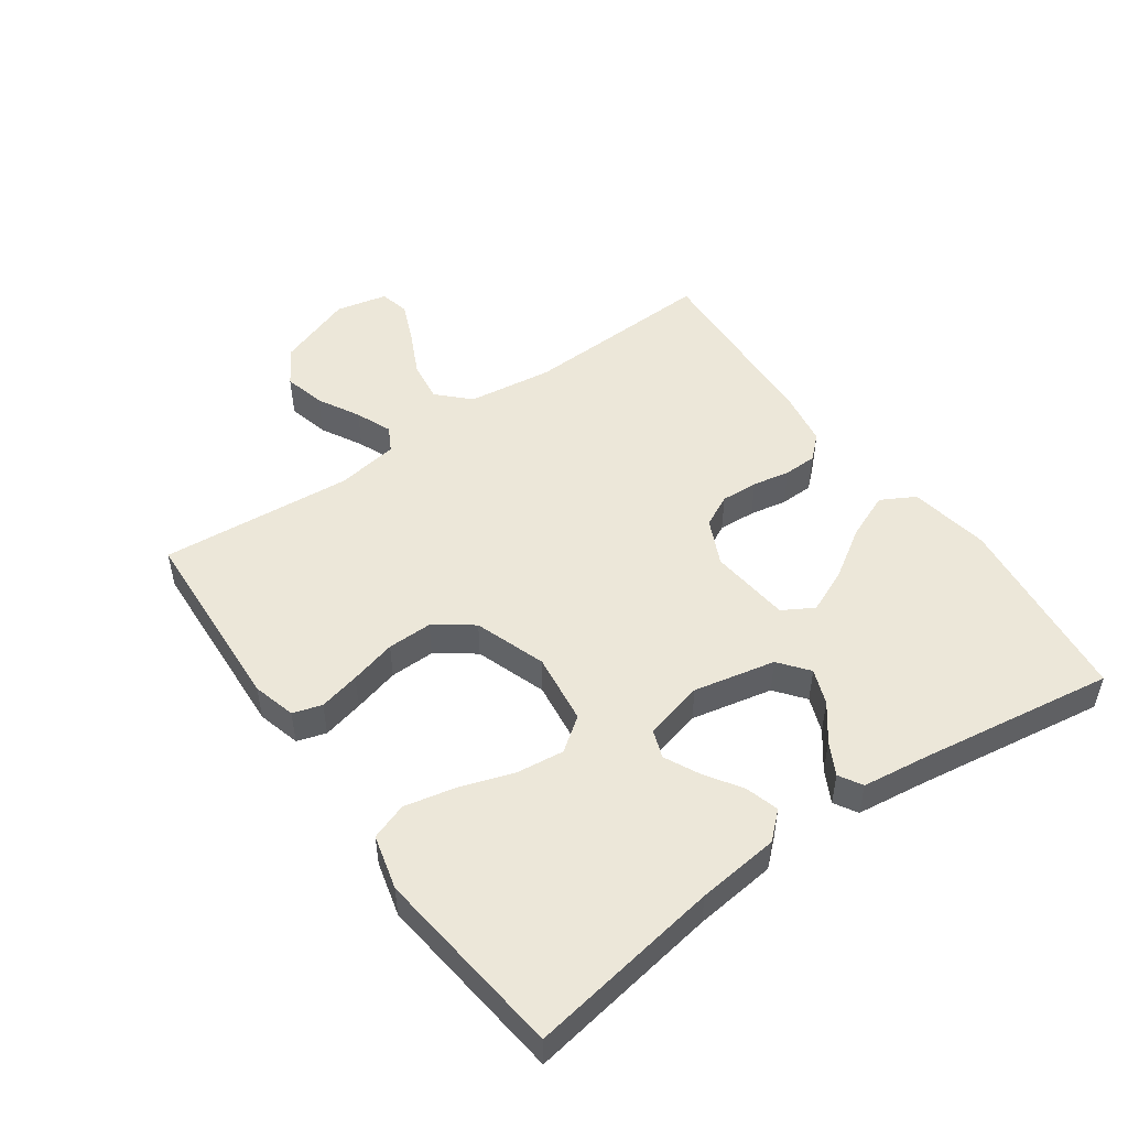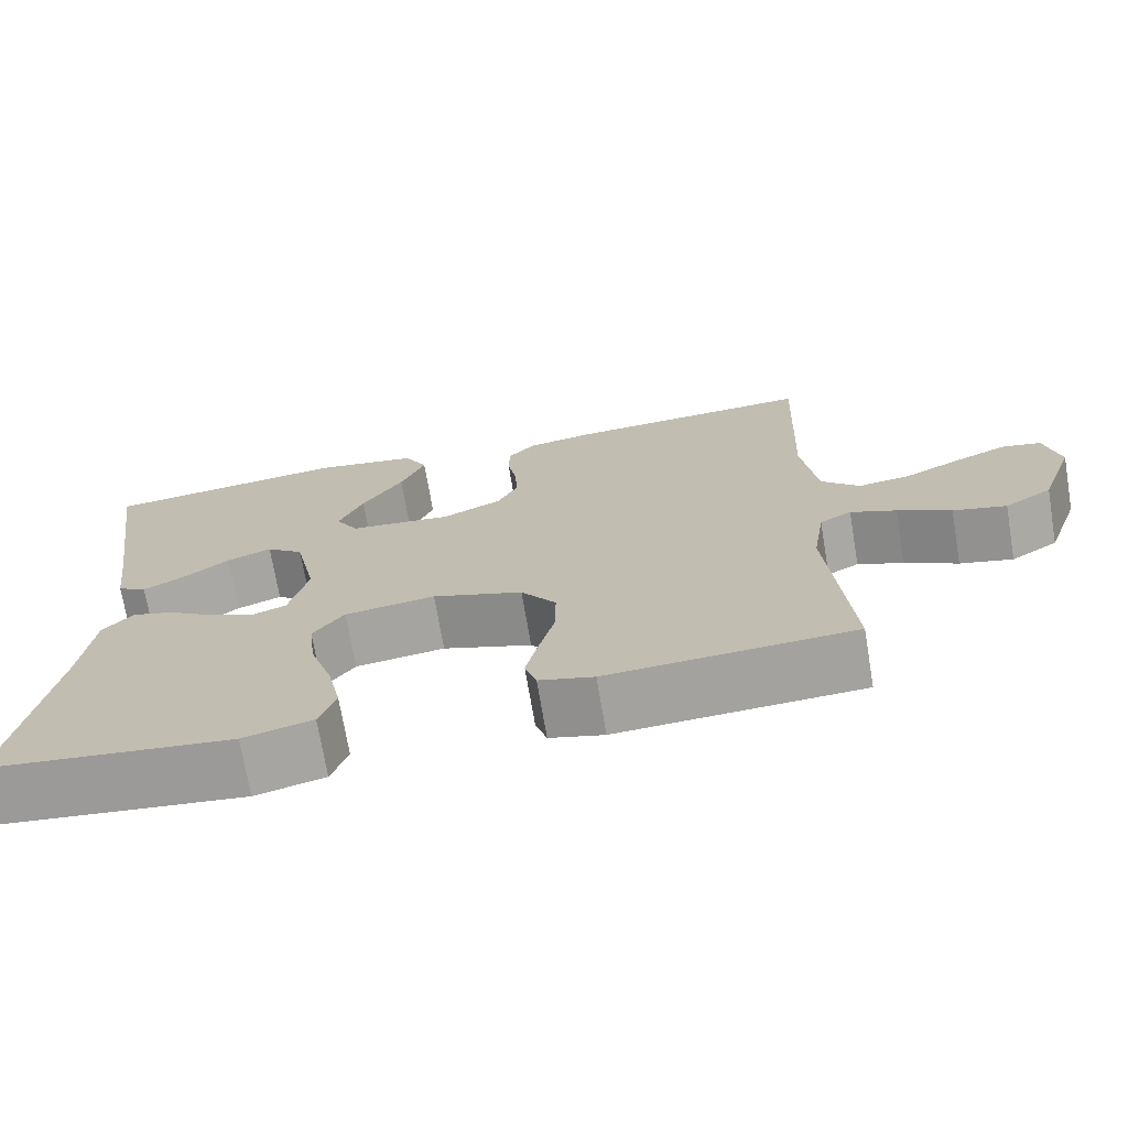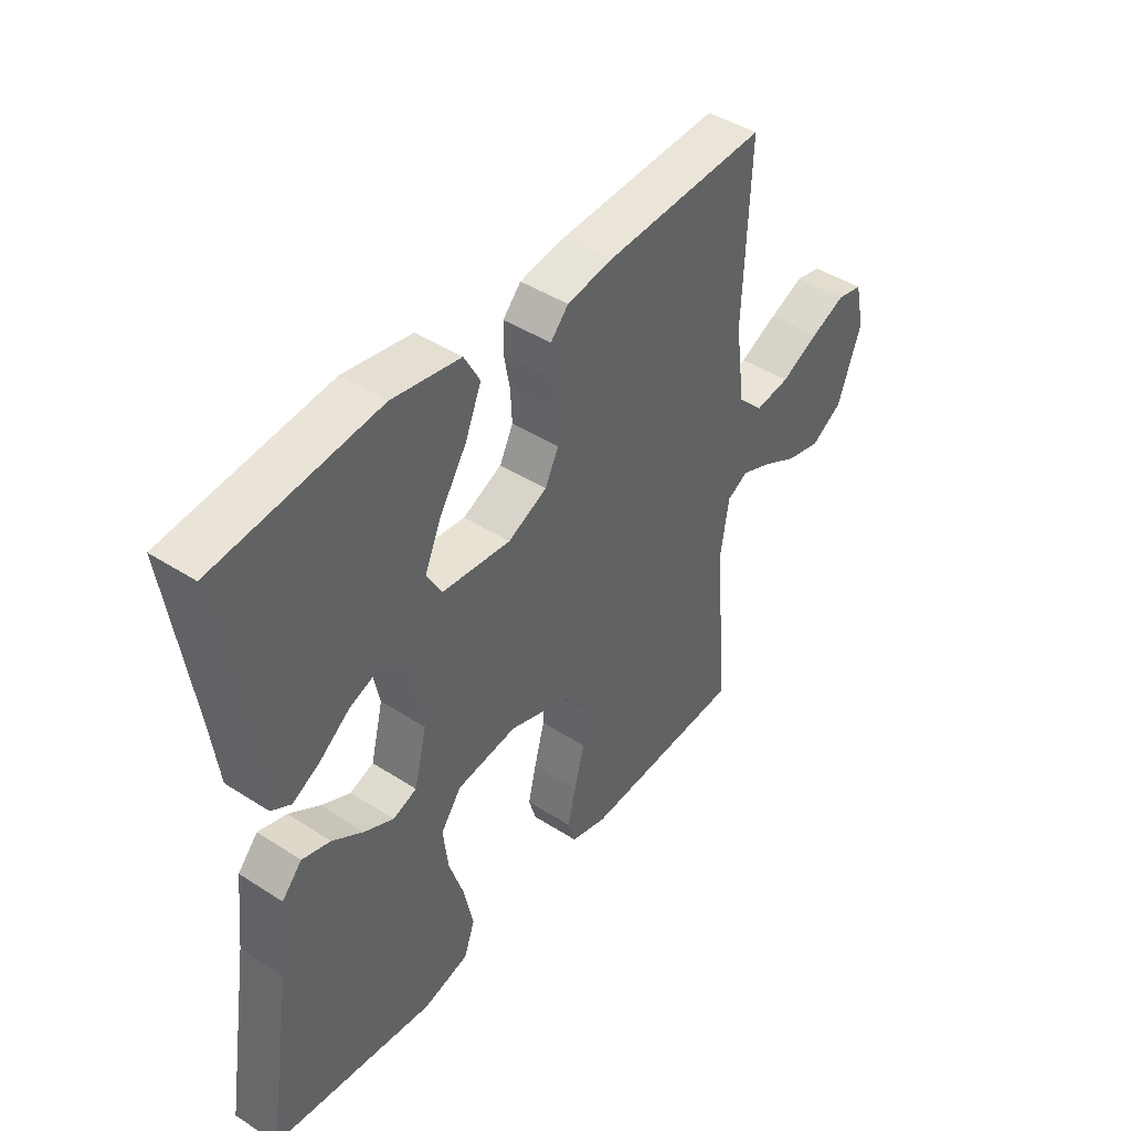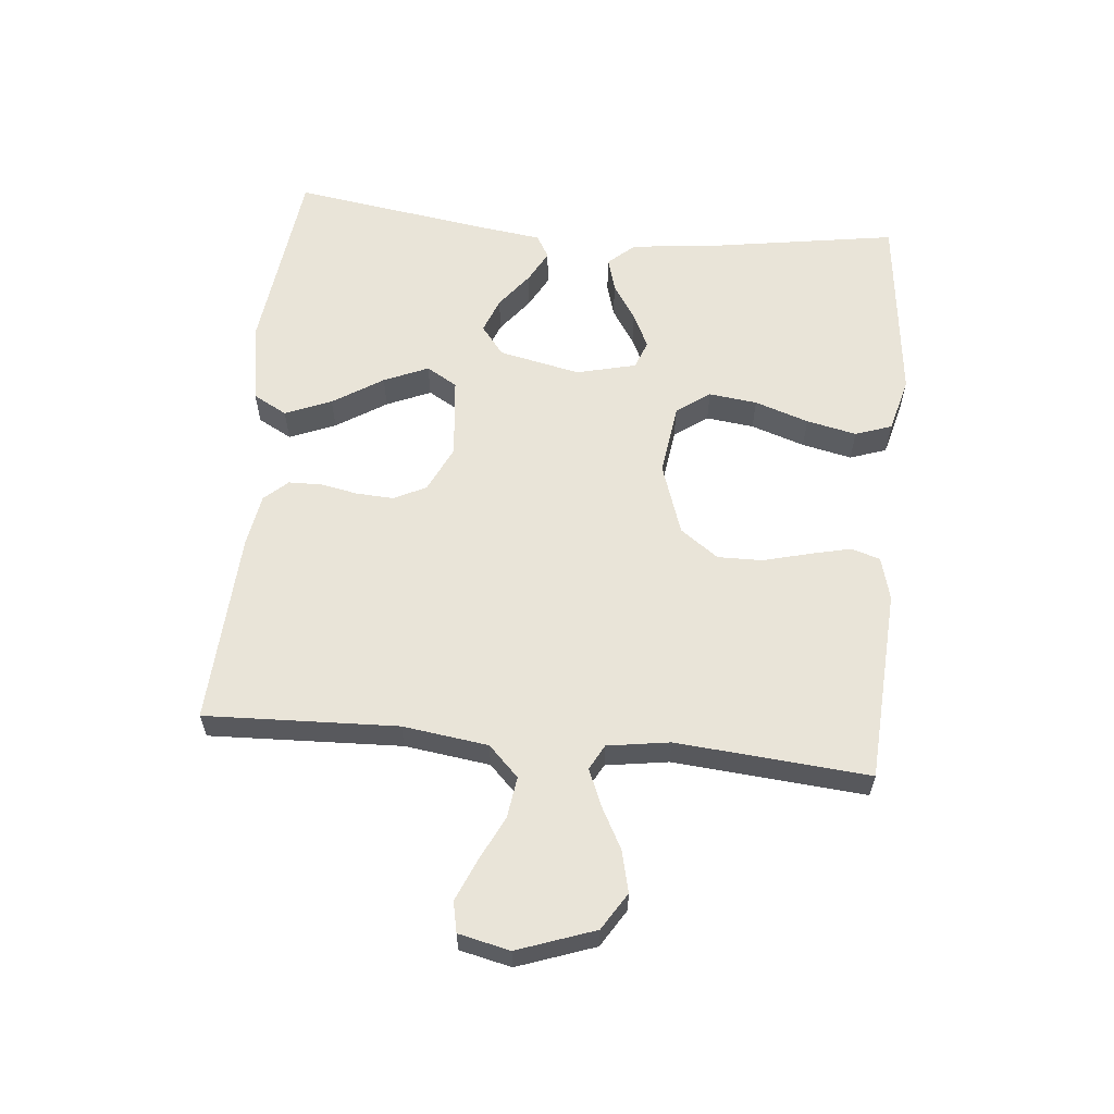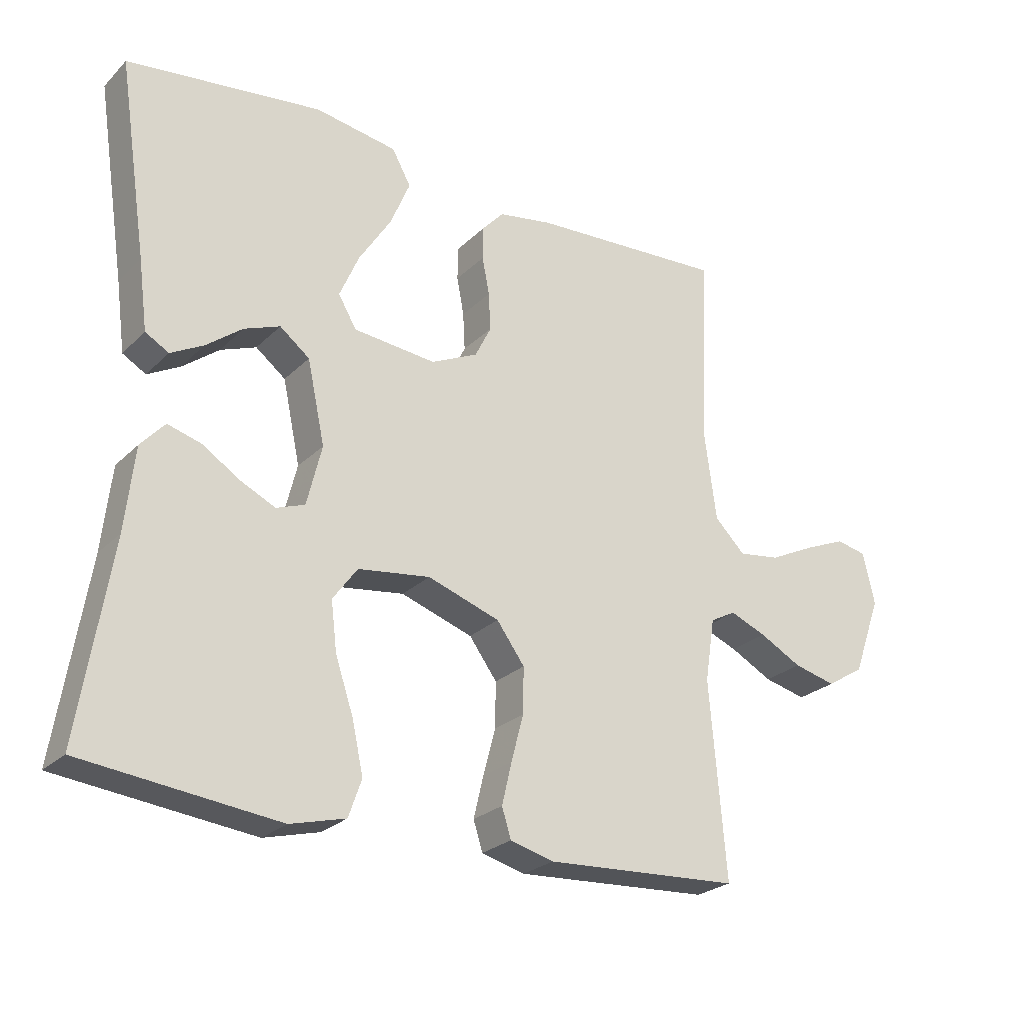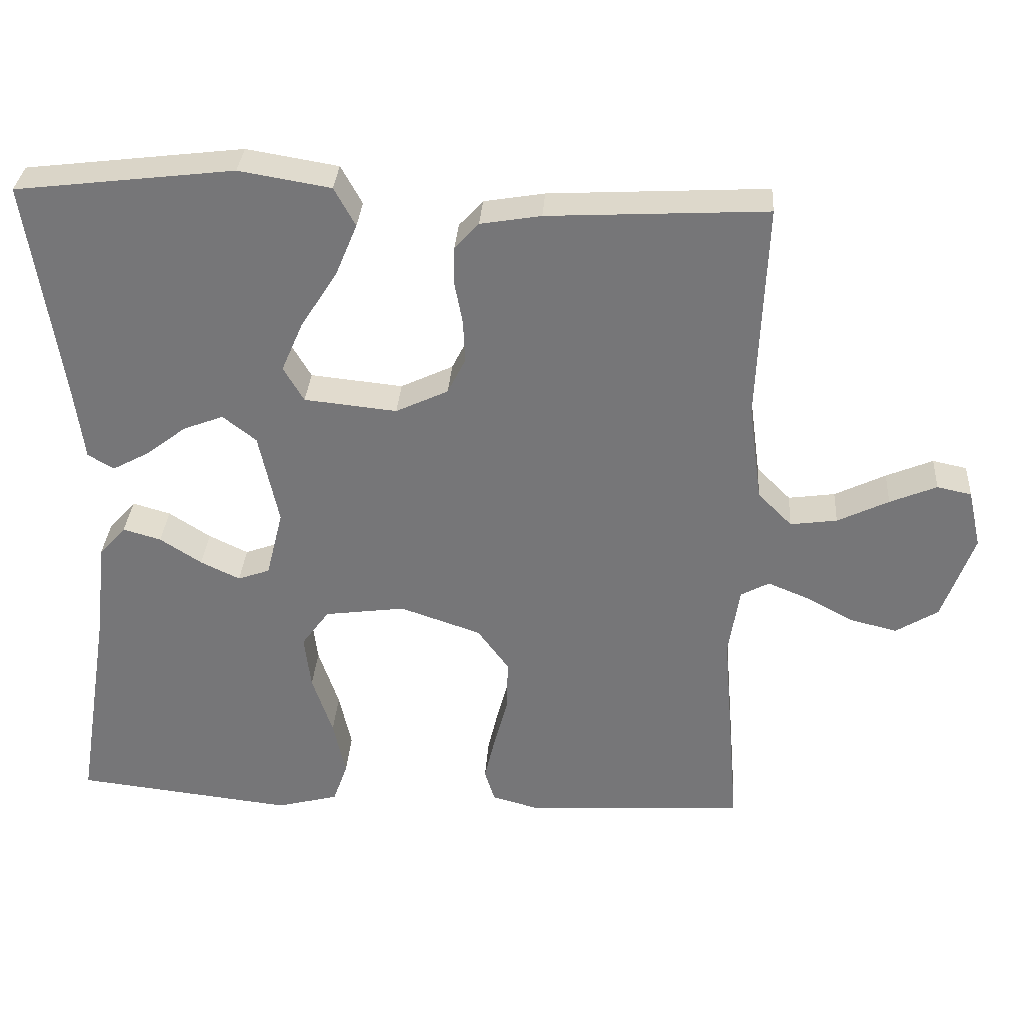
<metadata>
{"format":"obj","ext":"obj","renderer":"f3d","projection":"perspective","resolution":1024,"background":"white","views":[{"elev":50.0,"azim":-125.4,"up":"+Y"},{"elev":-71.6,"azim":9.6,"up":"+Z"},{"elev":43.7,"azim":-52.8,"up":"+Z"},{"elev":60.1,"azim":95.6,"up":"+Y"},{"elev":-25.1,"azim":-33.5,"up":"+Z"},{"elev":32.6,"azim":3.9,"up":"+Z"}]}
</metadata>
<code>
v -0.5 0.07 0.5
v -0.2 0.07 0.536
v -0.074 0.07 0.515
v -0.045 0.07 0.462
v -0.075 0.07 0.39
v -0.125 0.07 0.312
v -0.155 0.07 0.243
v -0.127 0.07 0.195
v 0 0.07 0.182
v 0.072 0.07 0.216
v 0.097 0.07 0.266
v 0.094 0.07 0.324
v 0.083 0.07 0.382
v 0.084 0.07 0.434
v 0.117 0.07 0.47
v 0.2 0.07 0.484
v 0.5 0.07 0.5
v 0.488 0.07 0.2
v 0.506 0.07 0.067
v 0.553 0.07 0.02
v 0.617 0.07 0.029
v 0.687 0.07 0.063
v 0.751 0.07 0.09
v 0.798 0.07 0.08
v 0.816 0.07 0
v 0.773 0.07 -0.12
v 0.715 0.07 -0.156
v 0.65 0.07 -0.14
v 0.585 0.07 -0.105
v 0.529 0.07 -0.082
v 0.49 0.07 -0.103
v 0.475 0.07 -0.2
v 0.5 0.07 -0.5
v 0.2 0.07 -0.517
v 0.133 0.07 -0.499
v 0.119 0.07 -0.454
v 0.134 0.07 -0.39
v 0.153 0.07 -0.318
v 0.154 0.07 -0.248
v 0.111 0.07 -0.189
v 0 0.07 -0.151
v -0.111 0.07 -0.166
v -0.149 0.07 -0.218
v -0.14 0.07 -0.293
v -0.112 0.07 -0.377
v -0.095 0.07 -0.455
v -0.115 0.07 -0.512
v -0.2 0.07 -0.534
v -0.5 0.07 -0.5
v -0.452 0.07 -0.2
v -0.438 0.07 -0.072
v -0.401 0.07 -0.031
v -0.349 0.07 -0.046
v -0.292 0.07 -0.083
v -0.238 0.07 -0.109
v -0.194 0.07 -0.093
v -0.171 0.07 0
v -0.198 0.07 0.127
v -0.244 0.07 0.163
v -0.299 0.07 0.142
v -0.355 0.07 0.099
v -0.405 0.07 0.072
v -0.441 0.07 0.093
v -0.455 0.07 0.2
v -0.5 0 0.5
v -0.2 0 0.536
v -0.074 0 0.515
v -0.045 0 0.462
v -0.075 0 0.39
v -0.125 0 0.312
v -0.155 0 0.243
v -0.127 0 0.195
v 0 0 0.182
v 0.072 0 0.216
v 0.097 0 0.266
v 0.094 0 0.324
v 0.083 0 0.382
v 0.084 0 0.434
v 0.117 0 0.47
v 0.2 0 0.484
v 0.5 0 0.5
v 0.488 0 0.2
v 0.506 0 0.067
v 0.553 0 0.02
v 0.617 0 0.029
v 0.687 0 0.063
v 0.751 0 0.09
v 0.798 0 0.08
v 0.816 0 0
v 0.773 0 -0.12
v 0.715 0 -0.156
v 0.65 0 -0.14
v 0.585 0 -0.105
v 0.529 0 -0.082
v 0.49 0 -0.103
v 0.475 0 -0.2
v 0.5 0 -0.5
v 0.2 0 -0.517
v 0.133 0 -0.499
v 0.119 0 -0.454
v 0.134 0 -0.39
v 0.153 0 -0.318
v 0.154 0 -0.248
v 0.111 0 -0.189
v 0 0 -0.151
v -0.111 0 -0.166
v -0.149 0 -0.218
v -0.14 0 -0.293
v -0.112 0 -0.377
v -0.095 0 -0.455
v -0.115 0 -0.512
v -0.2 0 -0.534
v -0.5 0 -0.5
v -0.452 0 -0.2
v -0.438 0 -0.072
v -0.401 0 -0.031
v -0.349 0 -0.046
v -0.292 0 -0.083
v -0.238 0 -0.109
v -0.194 0 -0.093
v -0.171 0 0
v -0.198 0 0.127
v -0.244 0 0.163
v -0.299 0 0.142
v -0.355 0 0.099
v -0.405 0 0.072
v -0.441 0 0.093
v -0.455 0 0.2
f 61 62 63 64
f 60 61 64 1
f 59 60 1 2
f 58 59 2 3
f 51 52 53 54
f 50 51 54 55
f 49 50 55 56
f 47 48 49 56
f 44 45 46 47
f 43 44 47 56
f 35 36 37 38
f 33 34 35 38
f 32 33 38 39
f 31 32 39 40
f 26 27 28 29
f 26 29 30
f 25 26 30
f 24 25 30
f 21 22 23 24
f 21 24 30 31
f 15 16 17 18
f 15 18 19
f 12 13 14 15
f 11 12 15 19
f 10 11 19 20
f 3 4 5 6
f 3 6 7
f 58 3 7
f 57 58 7 8
f 42 43 56 57
f 41 42 57 8
f 40 41 8 9
f 20 21 31 40
f 9 10 20 40
f 128 127 126 125
f 65 128 125 124
f 66 65 124 123
f 67 66 123 122
f 118 117 116 115
f 119 118 115 114
f 120 119 114 113
f 120 113 112 111
f 111 110 109 108
f 120 111 108 107
f 102 101 100 99
f 102 99 98 97
f 103 102 97 96
f 104 103 96 95
f 93 92 91 90
f 94 93 90
f 94 90 89
f 94 89 88
f 88 87 86 85
f 95 94 88 85
f 82 81 80 79
f 83 82 79
f 79 78 77 76
f 83 79 76 75
f 84 83 75 74
f 70 69 68 67
f 71 70 67
f 71 67 122
f 72 71 122 121
f 121 120 107 106
f 72 121 106 105
f 73 72 105 104
f 104 95 85 84
f 104 84 74 73
f 1 65 66 2
f 2 66 67 3
f 3 67 68 4
f 4 68 69 5
f 5 69 70 6
f 6 70 71 7
f 7 71 72 8
f 8 72 73 9
f 9 73 74 10
f 10 74 75 11
f 11 75 76 12
f 12 76 77 13
f 13 77 78 14
f 14 78 79 15
f 15 79 80 16
f 16 80 81 17
f 17 81 82 18
f 18 82 83 19
f 19 83 84 20
f 20 84 85 21
f 21 85 86 22
f 22 86 87 23
f 23 87 88 24
f 24 88 89 25
f 25 89 90 26
f 26 90 91 27
f 27 91 92 28
f 28 92 93 29
f 29 93 94 30
f 30 94 95 31
f 31 95 96 32
f 32 96 97 33
f 33 97 98 34
f 34 98 99 35
f 35 99 100 36
f 36 100 101 37
f 37 101 102 38
f 38 102 103 39
f 39 103 104 40
f 40 104 105 41
f 41 105 106 42
f 42 106 107 43
f 43 107 108 44
f 44 108 109 45
f 45 109 110 46
f 46 110 111 47
f 47 111 112 48
f 48 112 113 49
f 49 113 114 50
f 50 114 115 51
f 51 115 116 52
f 52 116 117 53
f 53 117 118 54
f 54 118 119 55
f 55 119 120 56
f 56 120 121 57
f 57 121 122 58
f 58 122 123 59
f 59 123 124 60
f 60 124 125 61
f 61 125 126 62
f 62 126 127 63
f 63 127 128 64
f 64 128 65 1

</code>
